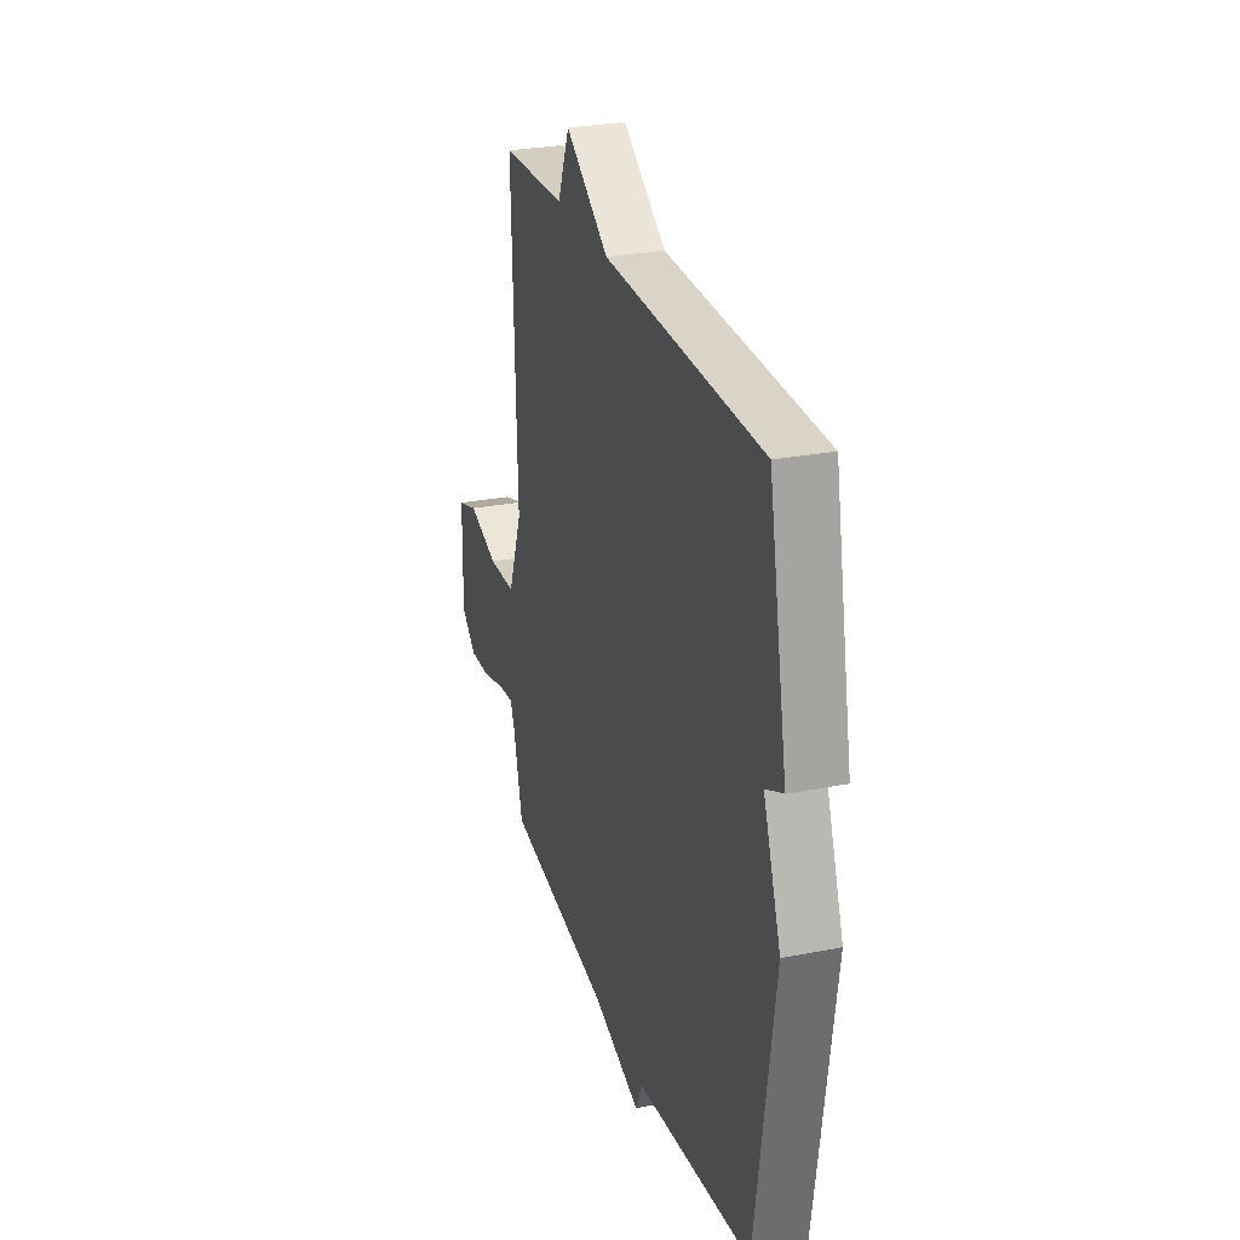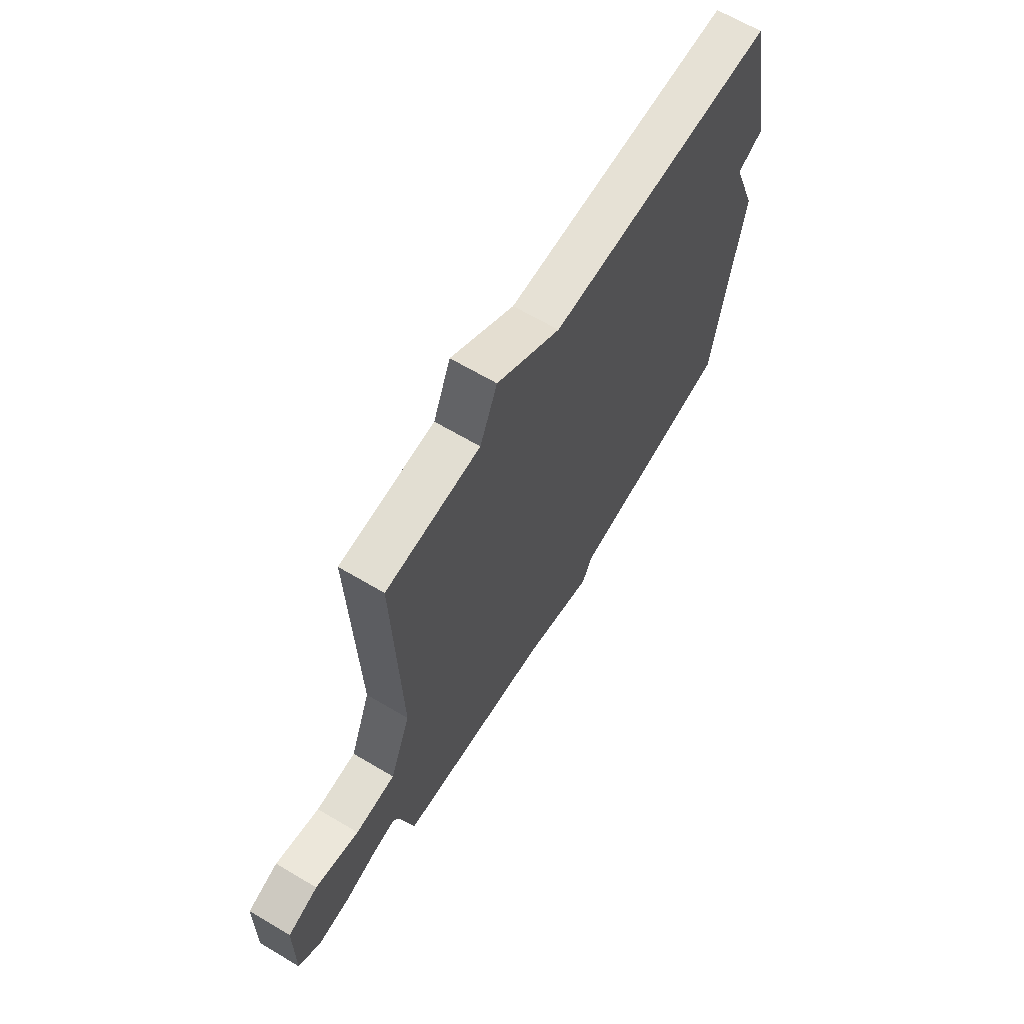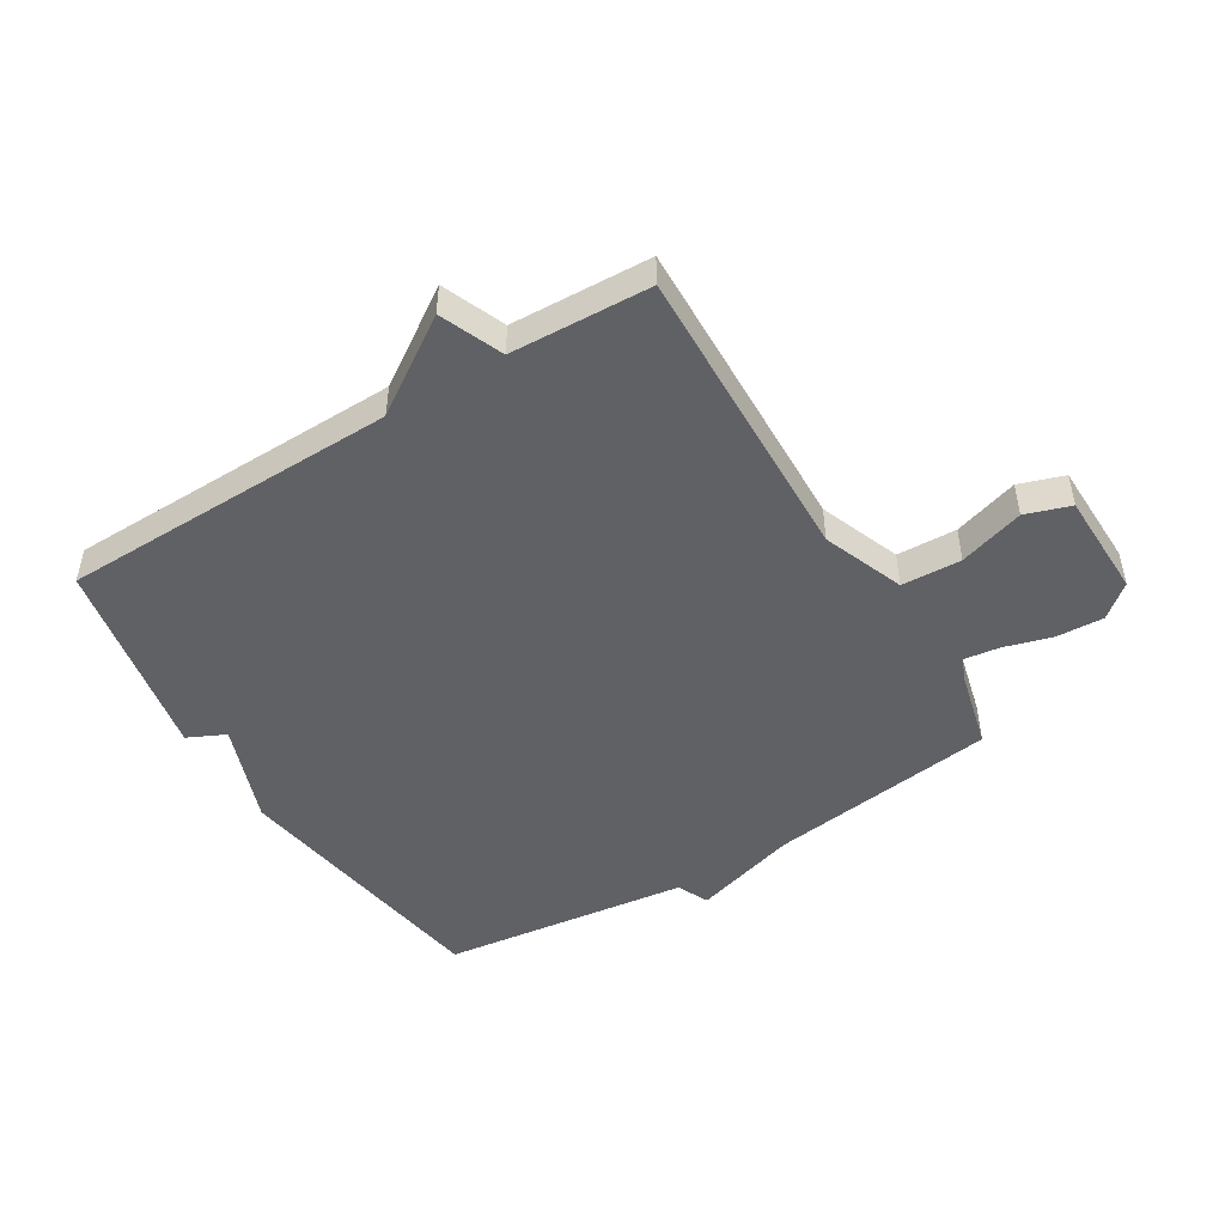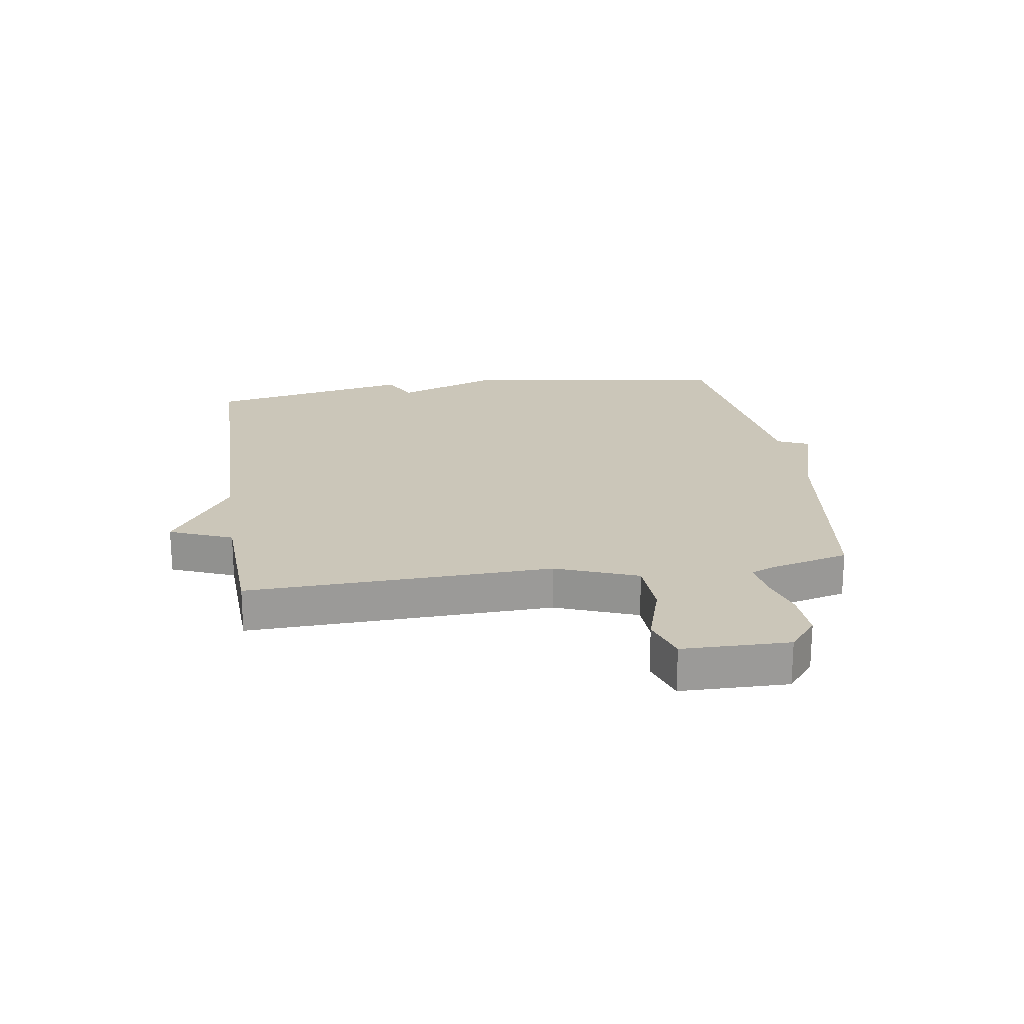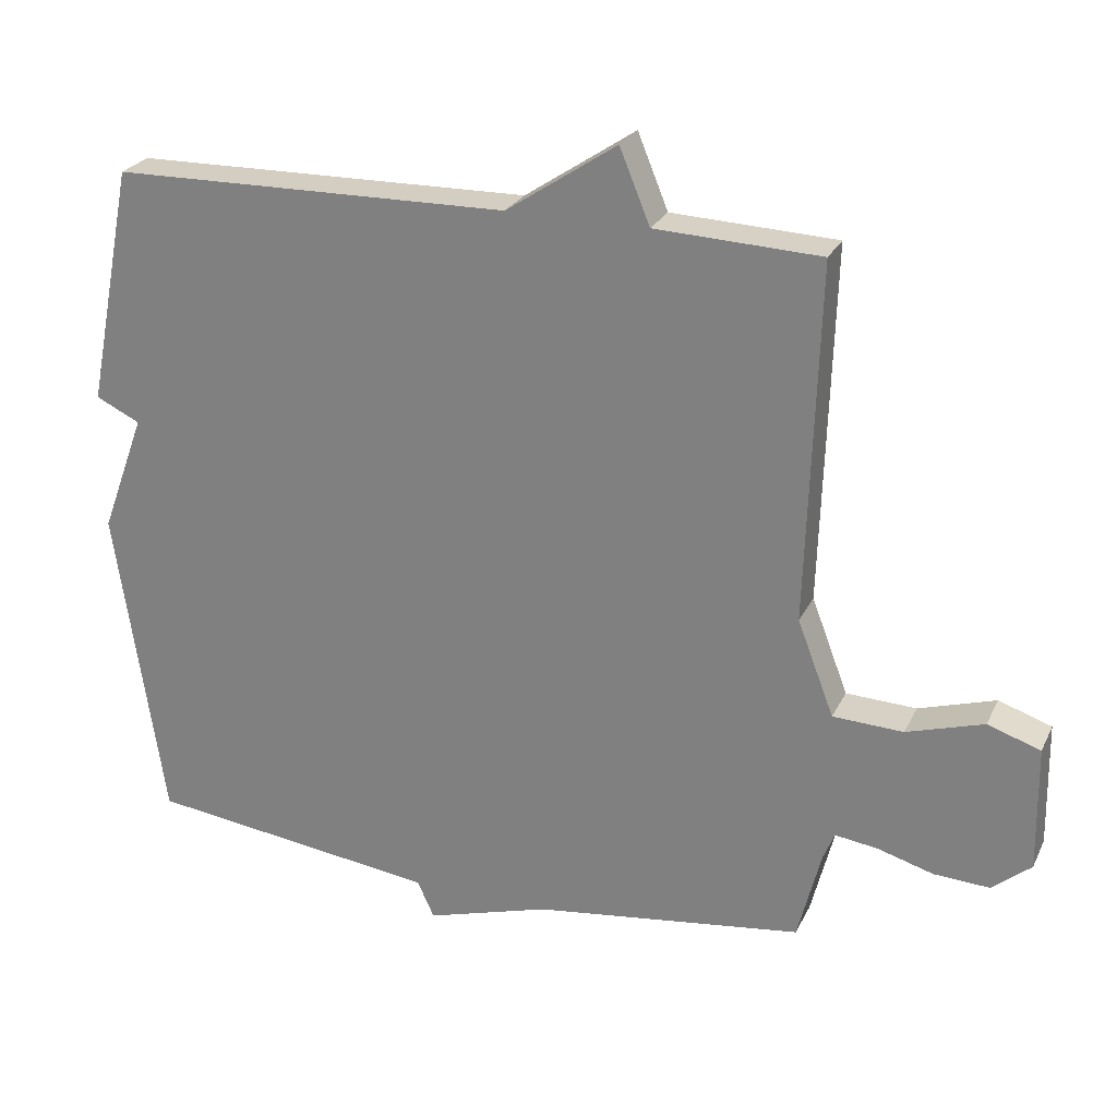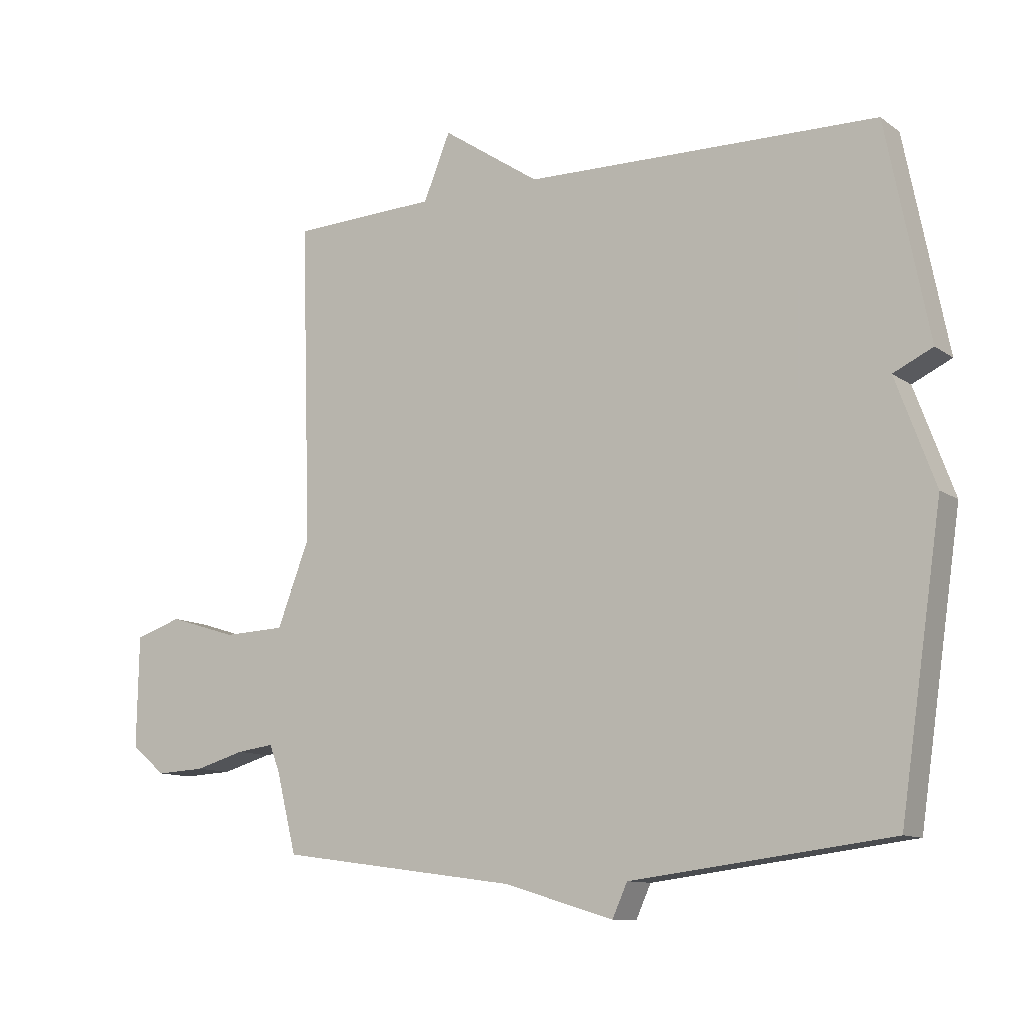
<metadata>
{"format":"obj","ext":"obj","renderer":"f3d","projection":"perspective","resolution":1024,"background":"white","views":[{"elev":27.5,"azim":-106.8,"up":"+Z"},{"elev":65.5,"azim":120.8,"up":"+Z"},{"elev":-48.2,"azim":31.5,"up":"+Y"},{"elev":21.0,"azim":81.3,"up":"+Y"},{"elev":25.5,"azim":21.1,"up":"+Z"},{"elev":-11.0,"azim":-148.5,"up":"+Z"}]}
</metadata>
<code>
v 0.5 0.07 -0.5
v 0.116 0.07 -0.552
v -0.06 0.07 -0.605
v -0.084 0.07 -0.552
v -0.5 0.07 -0.5
v -0.568 0.07 -0.042
v -0.505 0.07 0.128
v -0.568 0.07 0.158
v -0.5 0.07 0.5
v 0.066 0.07 0.51
v 0.223 0.07 0.615
v 0.266 0.07 0.51
v 0.5 0.07 0.5
v 0.484 0.07 -0.009
v 0.536 0.07 -0.145
v 0.636 0.07 -0.149
v 0.745 0.07 -0.115
v 0.82 0.07 -0.14
v 0.823 0.07 -0.318
v 0.768 0.07 -0.364
v 0.689 0.07 -0.36
v 0.609 0.07 -0.337
v 0.549 0.07 -0.329
v 0.533 0.07 -0.369
v 0.5 0 -0.5
v 0.116 0 -0.552
v -0.06 0 -0.605
v -0.084 0 -0.552
v -0.5 0 -0.5
v -0.568 0 -0.042
v -0.505 0 0.128
v -0.568 0 0.158
v -0.5 0 0.5
v 0.066 0 0.51
v 0.223 0 0.615
v 0.266 0 0.51
v 0.5 0 0.5
v 0.484 0 -0.009
v 0.536 0 -0.145
v 0.636 0 -0.149
v 0.745 0 -0.115
v 0.82 0 -0.14
v 0.823 0 -0.318
v 0.768 0 -0.364
v 0.689 0 -0.36
v 0.609 0 -0.337
v 0.549 0 -0.329
v 0.533 0 -0.369
f 20 21 22
f 19 20 22
f 18 19 22
f 17 18 22
f 16 17 22
f 15 16 22 23
f 14 15 23 24
f 12 13 14
f 10 11 12
f 10 12 14
f 9 10 14
f 8 9 14
f 7 8 14
f 24 1 2
f 14 24 2
f 7 14 2
f 6 7 2
f 5 6 2
f 4 5 2
f 2 3 4
f 46 45 44
f 46 44 43
f 46 43 42
f 46 42 41
f 46 41 40
f 47 46 40 39
f 48 47 39 38
f 38 37 36
f 36 35 34
f 38 36 34
f 38 34 33
f 38 33 32
f 38 32 31
f 26 25 48
f 26 48 38
f 26 38 31
f 26 31 30
f 26 30 29
f 26 29 28
f 28 27 26
f 1 25 26 2
f 2 26 27 3
f 3 27 28 4
f 4 28 29 5
f 5 29 30 6
f 6 30 31 7
f 7 31 32 8
f 8 32 33 9
f 9 33 34 10
f 10 34 35 11
f 11 35 36 12
f 12 36 37 13
f 13 37 38 14
f 14 38 39 15
f 15 39 40 16
f 16 40 41 17
f 17 41 42 18
f 18 42 43 19
f 19 43 44 20
f 20 44 45 21
f 21 45 46 22
f 22 46 47 23
f 23 47 48 24
f 24 48 25 1

</code>
